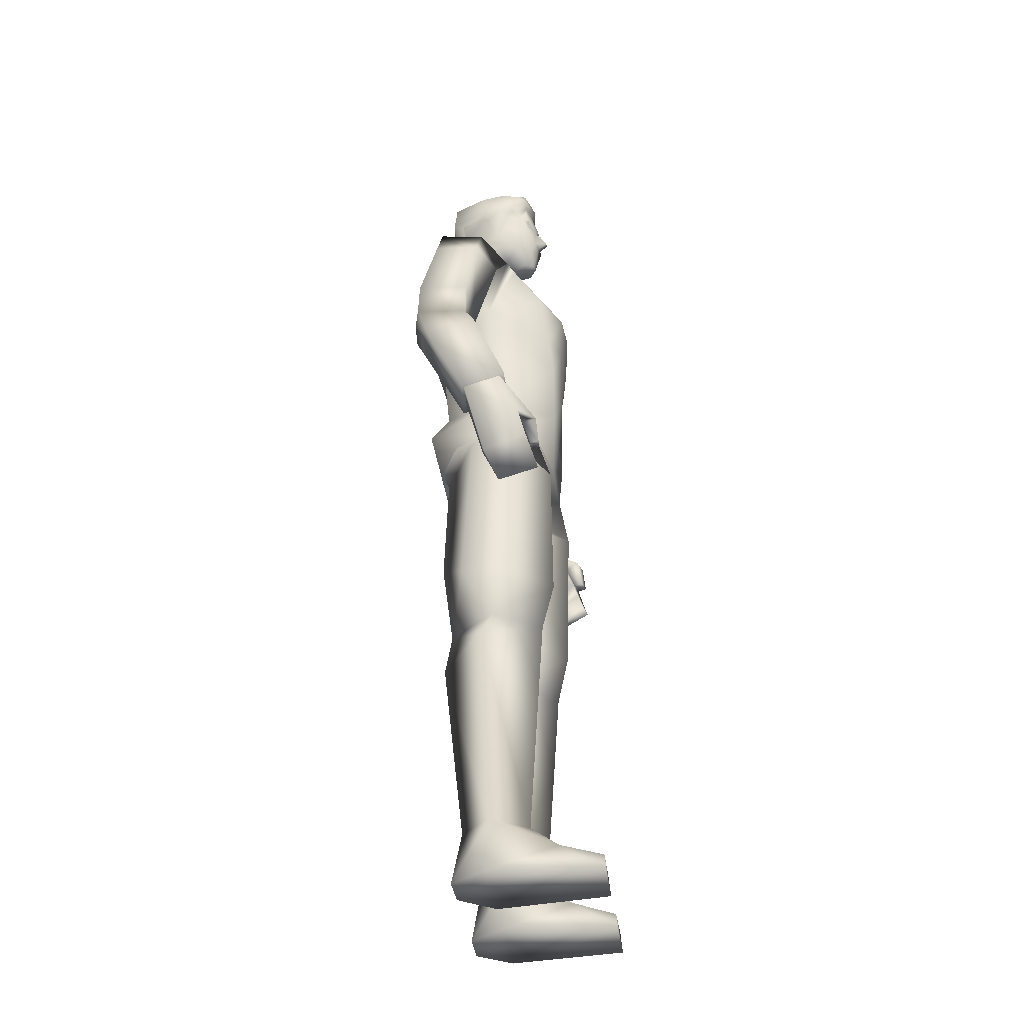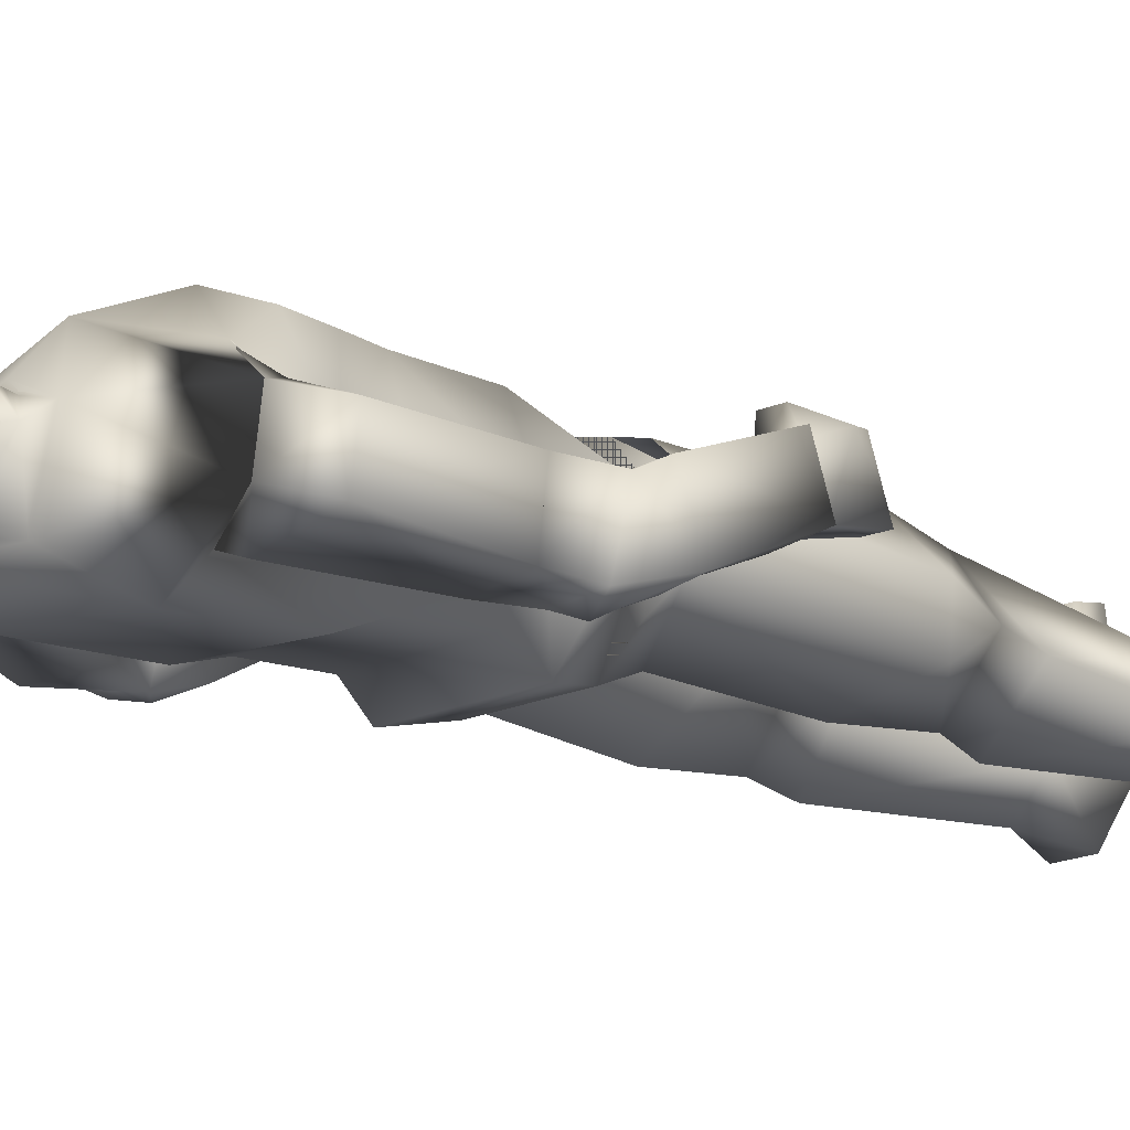
<metadata>
{"format":"obj","ext":"obj","renderer":"f3d","projection":"perspective","resolution":1024,"background":"white","views":[{"elev":-37.6,"azim":-82.4,"up":"+Y"},{"elev":-17.5,"azim":-137.2,"up":"+Z"}]}
</metadata>
<code>
o leon
v -0.5735 0.007368 -0.5244
v -0.9935 0.007001 -0.5284
v -0.7701 0.7525 -0.4443
v -0.8278 0.7465 0.3773
v -0.4708 0.3839 0.7475
v -0.3834 0.75 -0.03222
v -0.2724 0.007631 -0.09253
v -1.275 0.006755 -0.1004
v -1.065 0.3833 0.7396
v -1.117 0.749 -0.08823
v -0.4388 0.007486 1.27
v -0.5301 0.2372 1.251
v -1.128 0.006883 1.274
v -1.045 0.2368 1.255
v 1.807 6.376 -0.0812
v 1.498 7.603 -0.03696
v 1.686 7.356 -0.6122
v 1.668 6.595 0.4932
v 2.146 7.69 0.1366
v 2.307 6.442 0.09347
v 2.334 7.442 -0.4386
v 2.182 7.961 -0.6706
v 1.548 7.838 -0.1708
v 2.101 7.911 -0.03644
v 1.827 7.702 -0.7808
v 1.665 7.861 -0.7801
v 2.136 7.774 -0.7144
v 1.852 7.553 -0.6957
v 2.146 6.647 0.6084
v 2.133 7.581 -0.6233
v 1.606 10.07 -0.5636
v 0.8282 10.08 -1.033
v 0.5219 10.53 -0.86
v 1.149 9.823 0.2213
v 1.07 8.963 -0.02972
v 1.116 9.856 -0.7648
v -1.137 9.817 0.1282
v -1.063 9.871 -0.9686
v -1.062 8.97 -0.1451
v -0.5987 7.241 0.727
v -0.002935 7.966 0.7841
v -0.5468 8.144 0.7208
v 0.7588 9.283 0.768
v 0.9506 9.747 0.3894
v 0.6271 7.224 0.699
v -0.5864 8.569 -1.034
v -0.5907 9.819 -1.177
v 0.7061 8.569 -0.954
v -0.2806 8.703 0.8054
v 0.1885 8.704 0.8312
v 0.515 8.143 0.6949
v -0.8508 9.257 0.5934
v -0.667 8.634 0.6767
v 0.6015 8.635 0.7454
v -1.008 9.745 0.2228
v -0.2938 9.347 0.8289
v 0.1689 9.346 0.8621
v -0.04522 10.03 0.5204
v -0.4706 10.44 -0.1517
v -0.0109 10.4 0.07403
v 0.4734 10.43 -0.07452
v -1.556 10.08 -0.7641
v -0.3907 10.53 -0.9301
v 0.9858 7.303 -0.06143
v 0.6726 8.127 -0.8151
v 0.9686 8.324 -0.04556
v -0.9744 7.312 -0.06116
v 0.6427 7.334 -0.7604
v -0.6287 7.321 -0.7624
v 1.575 9.989 0.01358
v -1.546 9.997 -0.1919
v -0.6379 8.127 -0.837
v -0.9504 8.298 -0.07859
v 0.9773 9.614 -0.2545
v 1.335 9.587 0.2191
v 1.132 9.603 -0.7367
v 1.856 9.515 -0.05895
v 1.802 9.549 -0.6347
v 1.459 8.287 -0.1209
v 1.412 8.325 -0.7547
v 2.089 8.49 -0.7939
v 2.132 8.454 -0.1568
v -0.06246 10.7 0.4217
v -0.1557 10.7 0.4029
v -0.08392 10.66 0.2784
v 0.1203 11.2 0.4907
v -0.02653 11.12 0.4783
v 0.03964 10.97 0.4529
v -0.07322 11.4 0.4542
v -0.1275 11.46 0.4764
v -0.1587 11.39 0.4371
v 0.3899 10.93 -0.1986
v 0.1735 10.74 0.09417
v -0.02625 10.72 0.05393
v 0.3801 10.95 -0.6151
v 0.142 11.49 -0.8801
v 0.6235 11.5 -0.591
v -0.4021 11.49 -0.7949
v -0.1688 10.94 -0.7218
v -0.2684 11.05 -0.6028
v -0.3836 11.43 -0.668
v -0.2298 10.67 0.2731
v 0.06107 10.68 0.331
v -0.3535 11.2 0.3949
v -0.366 11.29 0.3511
v -0.4902 11.48 0.1118
v -0.3275 12.12 0.07161
v -0.5391 11.92 -0.03043
v -0.366 12.02 0.3058
v 0.3172 11.42 0.3978
v 0.154 11.29 0.454
v 0.3392 11.29 0.3268
v -0.3667 11.45 0.3394
v -0.3697 11.51 0.3713
v -0.4328 11.44 0.2866
v 0.1429 11.51 0.475
v 0.1539 11.45 0.4443
v -0.2633 10.97 0.3916
v -0.213 11.12 0.4406
v 0.3039 11.93 0.2128
v 0.2679 11.89 0.3041
v 0.3877 11.88 0.2325
v -0.1078 11.82 0.3711
v -0.04993 12 0.4179
v -0.361 11.75 0.3247
v -0.3286 10.93 -0.3439
v -0.2459 10.74 0.00931
v 0.5481 11.45 -0.1289
v 0.6243 11.39 -0.4244
v 0.5588 11.43 -0.4806
v -0.4656 11.39 -0.641
v -0.5085 11.45 -0.3404
v -0.4089 11.07 -0.2884
v -0.393 11.11 -0.5873
v 0.4306 11.05 -0.4614
v 0.539 11.11 -0.3987
v 0.4377 11.07 -0.1171
v 0.3577 10.94 0.06948
v -0.4212 10.94 -0.06777
v -0.5603 11.67 0.09216
v -0.4456 11.11 -0.1443
v 0.3517 11.57 0.4122
v 0.2106 11.73 0.377
v 0.1625 11.82 0.3938
v 0.5657 11.53 -0.08079
v -0.573 11.59 -0.04929
v 0.5384 11.86 -0.1122
v 0.1446 12.08 -0.6598
v 0.3381 12 -0.5774
v 0.1347 11.82 -0.8272
v 0.07378 11.98 0.4081
v -0.1781 11.15 0.5998
v -0.1127 11.15 0.6127
v -0.5673 11.54 -0.3113
v -0.124 11.09 0.4808
v -0.1235 10.98 0.4602
v -0.4443 11.82 0.3237
v -0.4706 11.51 0.1575
v 0.3812 12.02 -0.1503
v 0.1503 12.09 0.1708
v 0.5863 11.83 -0.5221
v -0.1727 12.07 -0.6103
v 0.05676 12.19 -0.2275
v -0.3503 10.7 -0.3262
v -0.00012 10.49 -0.06502
v 0.4509 10.63 -0.2463
v -0.536 11.88 -0.3307
v -0.384 11.83 -0.7613
v -0.01597 12.16 0.1323
v -0.266 12.15 -0.2902
v 0.3481 10.69 -0.7705
v -0.2287 10.69 -0.8149
v 0.3382 11.19 0.3062
v 0.3979 10.7 -0.2404
v 0.3453 10.74 -0.6838
v 0.2443 10.96 0.3007
v 0.4239 12 -0.5008
v -0.3926 10.96 0.1718
v -0.1992 10.74 -0.7463
v -0.002043 10.6 -0.04118
v 0.2264 12.15 -0.1865
v -0.4104 10.63 -0.3125
v -0.1908 10.39 -0.0181
v 0.19 10.42 -0.00342
v 1.485 6.114 0.65
v 1.432 6.184 0.8145
v 1.757 6.606 0.4249
v 1.942 5.794 0.8416
v 2.102 5.568 0.3249
v 2.062 6.108 0.7685
v 1.793 5.853 0.7738
v 1.851 6.1 0.7055
v 1.944 5.627 0.2544
v 2.132 6.637 0.5268
v 1.63 6.188 0.8713
v 1.652 5.834 0.8036
v 1.467 5.846 0.8645
v 1.5 5.83 0.7563
v 1.816 5.256 0.4392
v 1.586 5.508 0.8625
v 1.667 5.429 0.9193
v 1.727 5.338 0.3835
v 1.679 6.122 0.7172
v 1.623 5.848 0.9095
v 1.886 6.412 -0.006938
v 2.266 6.459 0.09919
v 0.5501 6.396 -0.8617
v 0.7146 6.959 -0.9895
v 1.201 6.622 -0.102
v -1.196 6.623 0.07853
v 0.3857 6.477 0.6743
v -0.3603 6.477 0.6736
v -0.5387 6.396 -0.8605
v 0.01418 7.207 0.7164
v -0.7002 6.959 -0.9897
v -1.288 3.528 -0.02026
v -1.387 3.192 -0.1621
v -0.8955 3.529 0.558
v -0.3294 3.529 0.05286
v -0.2256 3.193 -0.06957
v -0.7862 3.531 -0.6138
v -0.7331 3.065 -0.708
v -0.7607 4.604 -0.7574
v -0.2029 4.159 0.0531
v -1.367 4.157 -0.4132
v -1.408 4.158 0.1281
v -1.206 6.38 -0.3351
v -0.6347 6.116 -0.7341
v -0.8606 4.16 0.7023
v -0.7154 6.126 0.6723
v -1.276 6.334 0.2309
v -0.02504 6.127 0.07355
v -0.05933 5.974 0.05067
v -0.9451 6.719 0.4717
v -1.819 6.403 -0.3484
v -1.597 7.635 -0.1909
v -1.625 7.404 -0.8019
v -1.835 6.597 0.25
v -2.272 7.684 -0.179
v -2.348 6.433 -0.299
v -2.3 7.453 -0.79
v -2.128 8.038 -0.9684
v -1.636 7.824 -0.3478
v -2.189 7.922 -0.3114
v -1.746 7.788 -1.03
v -1.595 7.951 -0.9703
v -2.066 7.82 -1.005
v -1.778 7.601 -0.9261
v -2.329 6.623 0.2459
v -2.068 7.608 -0.9152
v -0.9861 9.599 -0.5078
v -1.266 9.578 -0.009809
v -1.071 9.631 -0.9628
v -1.005 9.666 -0.4131
v -1.788 9.55 -0.2246
v -1.775 9.599 -0.7996
v -1.416 8.299 -0.3252
v -1.399 8.367 -0.9633
v -2.076 8.542 -0.9628
v -2.093 8.473 -0.3209
v -0.1848 10.45 -0.07391
v -0.1817 10.65 -0.04107
v 0.1928 10.56 -0.04098
v -0.1811 10.56 -0.05957
v 0.1893 10.45 -0.04732
v 0.1999 10.64 -0.0301
v 0.2105 10.66 -0.1143
v -0.1747 10.65 -0.1254
v -0.08869 11.31 0.5289
v -0.1456 11.32 0.5153
v -0.1686 11.32 0.5105
v -0.5151 11.9 0.193
v -0.4908 11.25 -0.02904
v -0.5039 11.45 0.01521
v -0.459 11.22 0.118
v -0.4454 11.27 0.1815
v -0.5148 11.59 0.1253
v -0.4629 11.6 0.2062
v -0.4628 11.11 0.1322
v -0.5146 11.54 0.07786
v -0.4522 11.47 0.2208
v -0.3875 11.63 0.3042
v 0.5193 11.88 -0.5118
v 0.4663 11.91 -0.2982
v 0.4258 11.91 -0.1364
v -0.5032 11.36 -0.09043
v -0.5408 11.41 -0.2643
v -1.624 6.173 0.4201
v -1.621 6.238 0.5945
v -1.894 6.597 0.1618
v -2.054 5.768 0.4965
v -2.059 5.556 -0.05043
v -2.203 6.061 0.4092
v -1.906 5.854 0.4651
v -1.988 6.093 0.3937
v -1.899 5.645 -0.0828
v -2.29 6.625 0.1687
v -1.824 6.204 0.6067
v -1.767 5.857 0.5234
v -1.604 5.896 0.6236
v -1.611 5.883 0.5102
v -1.757 5.285 0.1134
v -1.668 5.541 0.5852
v -1.744 5.446 0.6202
v -1.673 5.384 0.08147
v -1.827 6.143 0.4434
v -1.764 5.868 0.6334
v -1.92 6.437 -0.2955
v -2.31 6.455 -0.2831
v 0.5751 0.007368 -0.5244
v 0.9951 0.007001 -0.5284
v 0.7717 0.7525 -0.4444
v 0.8294 0.7465 0.3772
v 0.4724 0.3839 0.7475
v 0.385 0.75 -0.03234
v 0.274 0.007631 -0.09253
v 1.274 0.00664 -0.1117
v 1.067 0.3833 0.7396
v 1.119 0.749 -0.08835
v 0.4404 0.007486 1.27
v 0.5317 0.2372 1.251
v 1.13 0.006883 1.274
v 1.047 0.2368 1.255
v 1.307 3.528 -0.02172
v 1.388 3.192 -0.1623
v 0.8971 3.529 0.5579
v 0.331 3.529 0.05273
v 0.2272 3.193 -0.06969
v 0.7878 3.531 -0.6139
v 0.7346 3.065 -0.7082
v 0.7622 4.604 -0.7575
v 0.1976 4.159 0.05351
v 1.368 4.157 -0.4133
v 1.409 4.158 0.1279
v 1.282 6.38 -0.4077
v 0.6626 6.104 -0.7358
v 0.8379 4.16 0.704
v 0.7611 6.091 0.7553
v 1.259 6.334 0.2323
v 0.03335 6.132 0.04673
v 0.07255 5.974 0.05003
v 0.8744 6.64 0.5676
v -0.9949 6.509 -0.58
v 0.8738 6.509 -0.7194
v 1.026 9.697 -0.258
f 1 2 3
f 4 5 6
f 6 5 7
f 8 9 10
f 4 10 9
f 4 9 5
f 10 2 8
f 11 8 7
f 1 8 2
f 5 11 7
f 12 13 11
f 12 9 14
f 6 1 3
f 13 9 8
f 10 3 2
f 11 13 8
f 1 7 8
f 5 12 11
f 12 14 13
f 12 5 9
f 6 7 1
f 13 14 9
f 15 16 17
f 18 19 16
f 19 20 21
f 22 23 24
f 25 17 26
f 27 28 25
f 21 27 22
f 24 16 19
f 15 29 18
f 21 15 17
f 30 17 28
f 24 21 22
f 23 17 16
f 25 22 27
f 15 18 16
f 18 29 19
f 19 29 20
f 22 26 23
f 25 28 17
f 27 30 28
f 21 30 27
f 24 23 16
f 15 20 29
f 21 20 15
f 30 21 17
f 24 19 21
f 23 26 17
f 25 26 22
f 31 32 33
f 34 35 36 345
f 37 254 38 39
f 40 41 42
f 43 35 44
f 45 41 40 214
f 46 38 47
f 48 32 36
f 38 46 39
f 36 35 48
f 49 41 50
f 45 51 41
f 52 39 53
f 43 54 35
f 52 55 39
f 37 39 55
f 34 44 35
f 56 57 58
f 59 183 60 184 61
f 62 63 47
f 62 47 38
f 31 36 32
f 64 65 66
f 67 68 64
f 65 35 66
f 69 65 68
f 44 70 58
f 71 55 58
f 64 51 45
f 72 67 73
f 42 67 40
f 72 39 46
f 51 35 54
f 39 42 53
f 62 59 63
f 56 55 52
f 48 72 46
f 71 38 254 37
f 36 70 34 345
f 48 47 32
f 57 49 50
f 61 58 70
f 53 56 52
f 57 54 43
f 49 42 41
f 51 50 41
f 58 59 71
f 61 31 33
f 33 59 61
f 33 47 63
f 57 44 58
f 64 40 67
f 64 68 65
f 67 69 68
f 65 48 35
f 69 72 65
f 44 34 70
f 71 37 55
f 64 66 51
f 72 69 67
f 42 73 67
f 72 73 39
f 51 66 35
f 39 73 42
f 62 71 59
f 56 58 55
f 48 65 72
f 71 62 38
f 36 31 70
f 48 46 47
f 57 56 49
f 61 184 60 58
f 53 49 56
f 57 50 54
f 49 53 42
f 51 54 50
f 58 60 183 59
f 61 70 31
f 33 63 59
f 33 32 47
f 57 43 44
f 64 45 214 40
f 74 75 34
f 31 76 36
f 75 77 70
f 76 31 78
f 70 34 75
f 74 36 76
f 34 345 36 74
f 24 81 82
f 23 82 79
f 26 81 22
f 77 79 82
f 34 31 36 345
f 75 80 79
f 31 77 78
f 78 82 81
f 80 78 81
f 23 80 26
f 82 80 81
f 24 22 81
f 23 24 82
f 26 80 81
f 77 75 79
f 34 70 31
f 75 74 80
f 31 70 77
f 78 77 82
f 80 76 78
f 23 79 80
f 80 74 76
f 82 79 80
f 83 84 85
f 86 87 88
f 89 90 91
f 92 93 94
f 95 96 97
f 98 96 99
f 100 101 99
f 102 85 84
f 103 83 85
f 104 105 276
f 107 108 109
f 110 111 112
f 113 114 115
f 116 117 110
f 104 118 119
f 105 91 113
f 111 117 89
f 105 104 91
f 111 89 86
f 120 121 122
f 123 124 125
f 126 94 127
f 128 129 130
f 101 131 132
f 133 134 100
f 135 136 137
f 93 92 138
f 127 139 126
f 108 140 272
f 133 139 141
f 110 112 142
f 143 121 144
f 142 145 122
f 142 122 121
f 99 96 95
f 140 108 146
f 147 122 145
f 97 130 95
f 110 142 143
f 121 143 142
f 123 144 124
f 148 149 150
f 142 112 145
f 151 144 121
f 117 111 110
f 91 119 152 271
f 89 269 153 87
f 91 104 119
f 89 87 86
f 133 141 132
f 154 132 287
f 152 119 155
f 152 155 153
f 153 155 87
f 88 156 83
f 118 84 156
f 84 83 156
f 138 92 137
f 139 133 126
f 98 99 101
f 135 95 130
f 128 145 112
f 109 157 124
f 151 124 144
f 106 276 281 158
f 113 115 105
f 157 278 125
f 114 125 282 115
f 115 282 281
f 157 125 124
f 130 145 128
f 159 160 120
f 135 92 95
f 149 161 150
f 162 163 148
f 99 164 126
f 165 265 263
f 167 162 168
f 94 102 127
f 101 154 98
f 169 170 107
f 134 132 131
f 171 63 172
f 103 94 93
f 100 126 133
f 111 173 112
f 95 174 175
f 136 128 137
f 88 103 176
f 176 86 88
f 89 116 90
f 177 284 283
f 162 150 168
f 107 167 108
f 102 118 178
f 93 176 103
f 179 95 175
f 94 164 268 180
f 134 101 100
f 136 130 129
f 104 178 118
f 127 178 139
f 138 173 176
f 116 123 90
f 153 270 271 152
f 109 169 107
f 149 163 181
f 143 116 110
f 120 285 159
f 146 167 154
f 168 154 167
f 150 98 168
f 150 97 96
f 161 145 97
f 140 157 272
f 33 166 61
f 182 63 59
f 121 160 151
f 181 169 160
f 181 177 149
f 124 160 169
f 112 137 128
f 165 261 183 60
f 94 174 92
f 175 166 171
f 166 266 263
f 175 172 179
f 180 262 264 165
f 179 182 164
f 146 280 277 140
f 141 286 287
f 87 156 88
f 156 119 118
f 141 178 279
f 125 90 123
f 114 91 90
f 130 97 145
f 159 181 160
f 135 137 92
f 149 177 283 161
f 162 170 163
f 99 179 164
f 165 60 184 265
f 167 170 162
f 94 85 102
f 101 132 154
f 169 163 170
f 134 133 132
f 171 33 63
f 103 85 94
f 100 99 126
f 111 86 173
f 95 92 174
f 136 129 128
f 88 83 103
f 176 173 86
f 89 117 116
f 177 159 285 284
f 162 148 150
f 107 170 167
f 102 84 118
f 93 138 176
f 179 99 95
f 94 126 164
f 134 131 101
f 136 135 130
f 104 276 275 279
f 127 102 178
f 138 137 173
f 116 144 123
f 153 269 270
f 109 124 169
f 149 148 163
f 143 144 116
f 120 122 147
f 146 108 167
f 168 98 154
f 150 96 98
f 150 161 97
f 161 147 145
f 140 277 278 157
f 33 171 166
f 182 172 63
f 121 120 160
f 181 163 169
f 181 159 177
f 124 151 160
f 112 173 137
f 165 264 261
f 94 180 267 174
f 175 174 166
f 166 174 267 266
f 175 171 172
f 180 268 262
f 179 172 182
f 146 274 280
f 141 273 106 274 286
f 87 155 156
f 156 155 119
f 141 139 178
f 125 114 90
f 114 113 91
f 185 186 187
f 188 189 190
f 191 192 193
f 190 194 195
f 196 197 198
f 188 199 189
f 199 193 189
f 200 199 201
f 187 195 194
f 195 192 190
f 202 191 193
f 198 203 196
f 204 203 195
f 185 197 186
f 197 195 186
f 192 205 193
f 192 185 187
f 200 188 191
f 193 206 189
f 192 188 190
f 190 206 194
f 196 204 197
f 188 201 199
f 199 202 193
f 200 202 199
f 187 186 195
f 195 203 192
f 202 200 191
f 198 185 203
f 204 196 203
f 185 198 197
f 197 204 195
f 192 187 205
f 192 203 185
f 200 201 188
f 193 205 206
f 192 191 188
f 190 189 206
f 207 208 209 344
f 67 210 40
f 209 340 207 344
f 209 342 211 340
f 212 234 210 232
f 211 212 232 340
f 213 207 340 232
f 210 343 213 232
f 211 342 209 45
f 213 343 210 215
f 212 40 210 234
f 64 45 209
f 212 45 214 40
f 207 215 208
f 68 215 69
f 64 208 68
f 67 215 210
f 212 211 45
f 207 213 215
f 68 208 215
f 64 209 208
f 67 69 215
f 216 217 218
f 219 218 220
f 220 221 219
f 217 221 222
f 6 222 220
f 222 10 217
f 220 4 6
f 217 4 218
f 220 222 221
f 217 216 221
f 6 3 222
f 222 3 10
f 220 218 4
f 217 10 4
f 223 224 221
f 216 225 221
f 226 225 216
f 219 221 224
f 223 221 225
f 223 227 228
f 229 219 224
f 226 227 225
f 227 213 228
f 226 230 231
f 232 228 213
f 229 233 230
f 233 223 228
f 231 230 212 234
f 212 231 230
f 226 218 229
f 210 231 234
f 216 219 218
f 223 225 227
f 229 218 219
f 226 231 227
f 227 210 343 213
f 226 229 230
f 232 233 228
f 229 224 233
f 233 224 223
f 212 234 231
f 226 216 218
f 210 227 231
f 216 221 219
f 235 236 237
f 238 239 236
f 239 240 241
f 242 243 244
f 245 237 246
f 247 248 245
f 241 247 242
f 244 236 239
f 235 249 238
f 241 235 237
f 250 237 248
f 244 241 242
f 243 237 236
f 245 242 247
f 235 238 236
f 238 249 239
f 239 249 240
f 242 246 243
f 245 248 237
f 247 250 248
f 241 250 247
f 244 243 236
f 235 240 249
f 241 240 235
f 250 241 237
f 244 239 241
f 243 246 237
f 245 246 242
f 251 252 37
f 62 253 38
f 252 255 71
f 253 62 256
f 71 37 252
f 251 38 253
f 37 254 38 251
f 244 259 260
f 243 260 257
f 246 259 242
f 255 257 260
f 37 62 38 254
f 252 258 257
f 62 255 256
f 256 260 259
f 258 256 259
f 243 258 246
f 260 258 259
f 244 242 259
f 243 244 260
f 246 258 259
f 255 252 257
f 37 71 62
f 252 251 258
f 62 71 255
f 256 255 260
f 258 253 256
f 243 257 258
f 258 251 253
f 260 257 258
f 261 264 182 59
f 264 262 182
f 263 265 61 166
f 262 268 164 182
f 183 261 59
f 263 266 180 165
f 266 267 180
f 265 184 61
f 271 270 91
f 270 269 89 91
f 272 157 109
f 272 109 108
f 273 275 276 106
f 277 280 158
f 278 277 158
f 280 274 106 158
f 281 276 115
f 281 282 125 278 158
f 276 105 115
f 283 284 147 161
f 285 120 147
f 284 285 147
f 287 286 146 154
f 286 274 146
f 287 132 141
f 279 178 104
f 279 275 273 141
f 288 289 290
f 291 292 293
f 294 295 296
f 293 297 298
f 299 300 301
f 291 302 292
f 302 296 292
f 303 302 304
f 290 298 297
f 298 295 293
f 305 294 296
f 301 306 299
f 307 306 298
f 288 300 289
f 300 298 289
f 295 308 296
f 295 288 290
f 303 291 294
f 296 309 292
f 295 291 293
f 293 309 297
f 299 307 300
f 291 304 302
f 302 305 296
f 303 305 302
f 290 289 298
f 298 306 295
f 305 303 294
f 301 288 306
f 307 299 306
f 288 301 300
f 300 307 298
f 295 290 308
f 295 306 288
f 303 304 291
f 296 308 309
f 295 294 291
f 293 292 309
f 310 312 311
f 313 315 314
f 315 316 314
f 317 319 318
f 313 318 319
f 313 314 318
f 319 317 311
f 320 316 317
f 310 311 317
f 314 316 320
f 321 320 322
f 321 323 318
f 315 312 310
f 322 317 318
f 319 311 312
f 320 317 322
f 310 317 316
f 314 320 321
f 321 322 323
f 321 318 314
f 315 310 316
f 322 318 323
f 324 326 325
f 327 328 326
f 328 327 329
f 325 330 329
f 315 328 330
f 330 325 319
f 328 315 313
f 325 326 313
f 328 329 330
f 325 329 324
f 315 330 312
f 330 319 312
f 328 313 326
f 325 313 319
f 331 329 332
f 324 329 333
f 334 324 333
f 327 332 329
f 331 333 329
f 331 336 335
f 337 332 327
f 334 333 335
f 335 336 207
f 334 339 338
f 340 207 336
f 337 338 341
f 341 336 331
f 230 233 232 212
f 211 338 339
f 334 337 326
f 209 342 339
f 324 326 327
f 331 335 333
f 337 327 326
f 334 335 339
f 335 207 344 209
f 334 338 337
f 340 336 341
f 337 341 332
f 341 331 332
f 211 339 342
f 334 326 324
f 209 339 335
f 324 327 329
f 338 342 211
f 339 338 342
f 212 234 230
f 234 230 231
f 340 341 338 211

</code>
